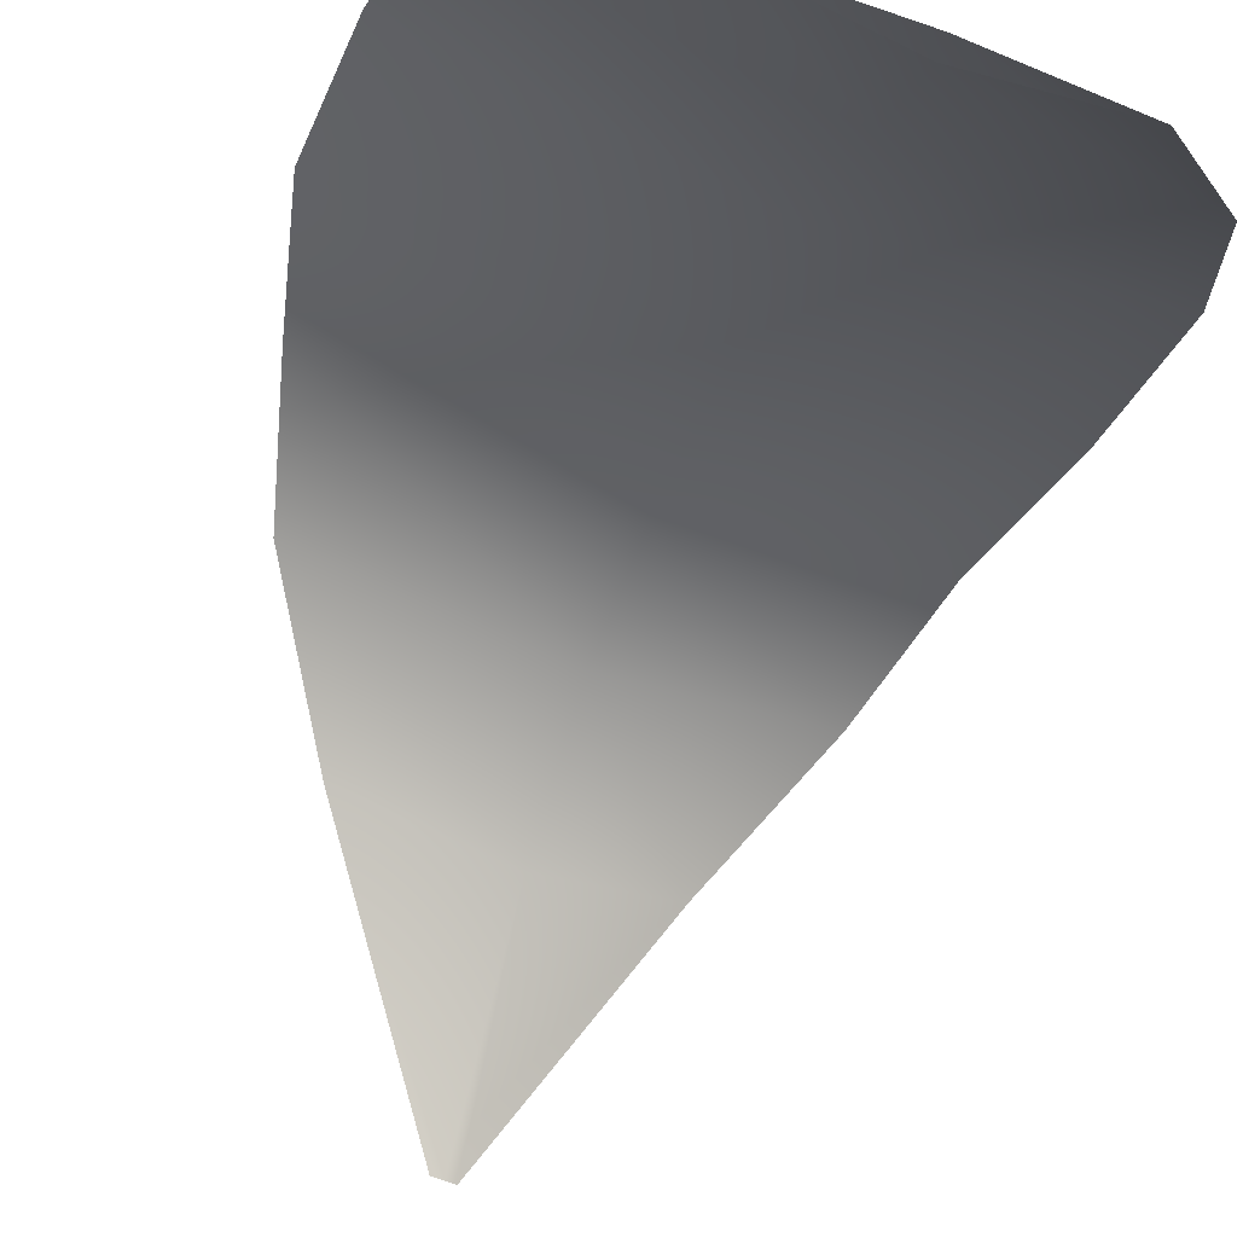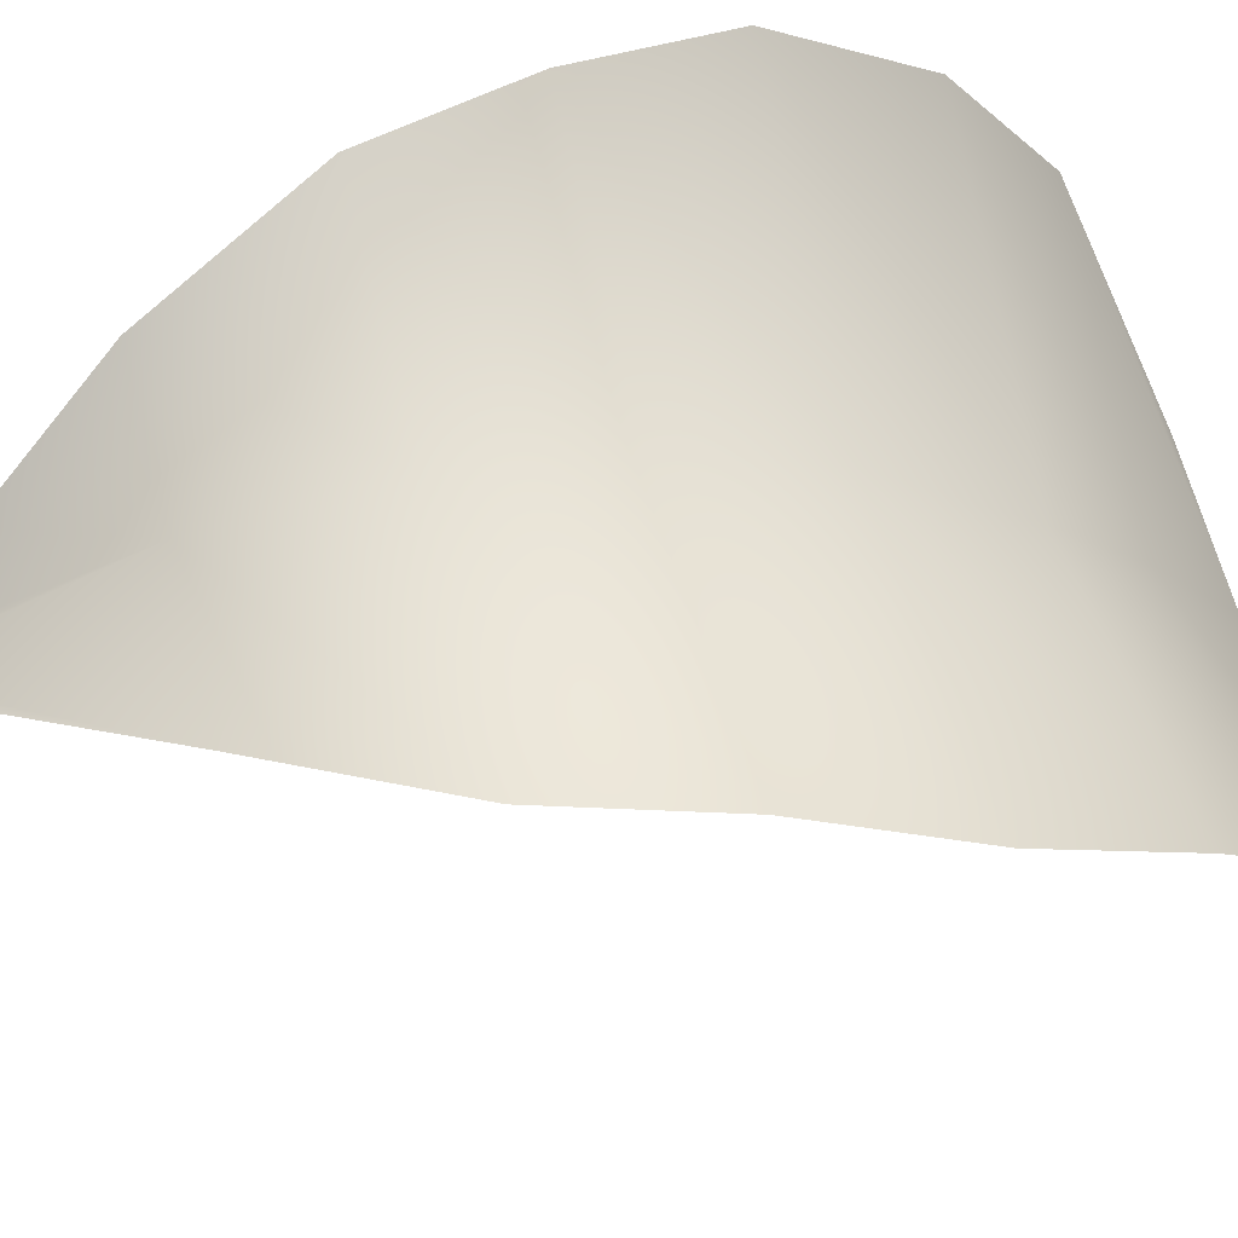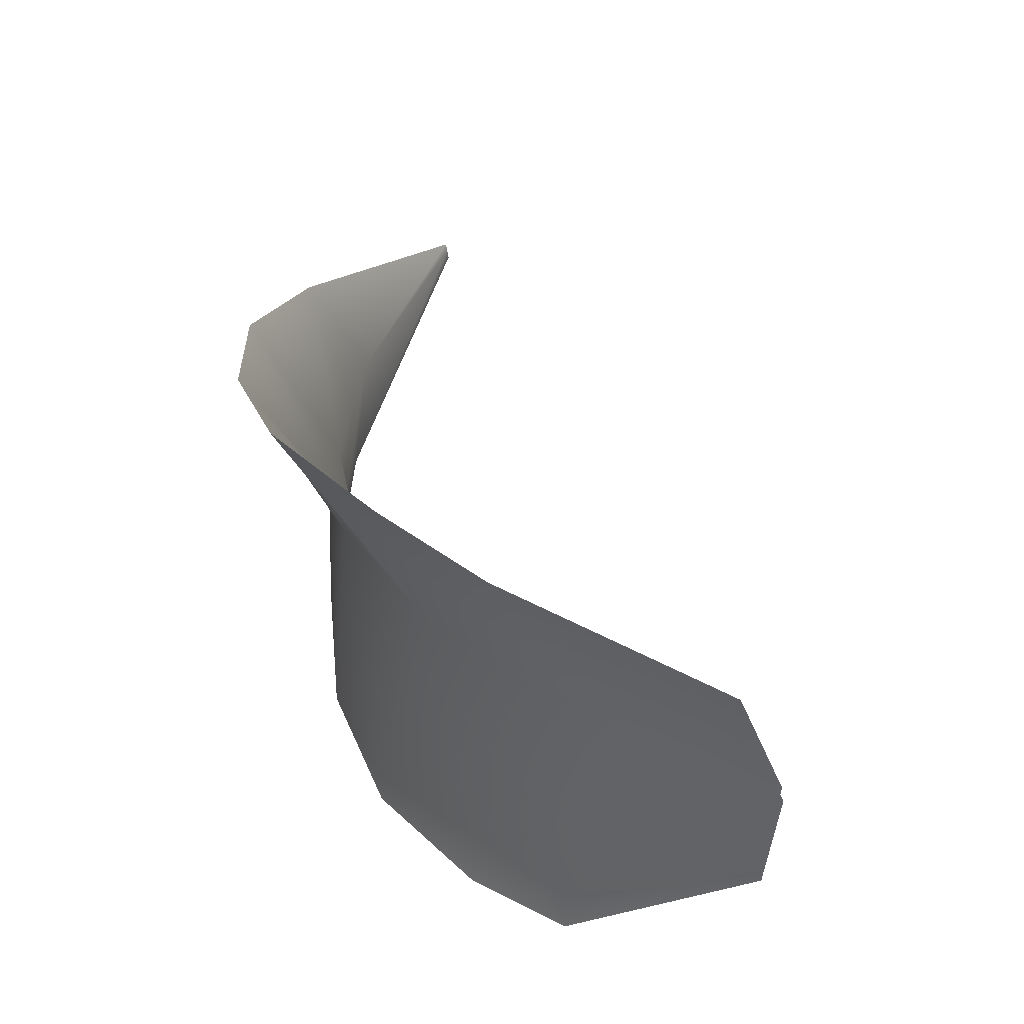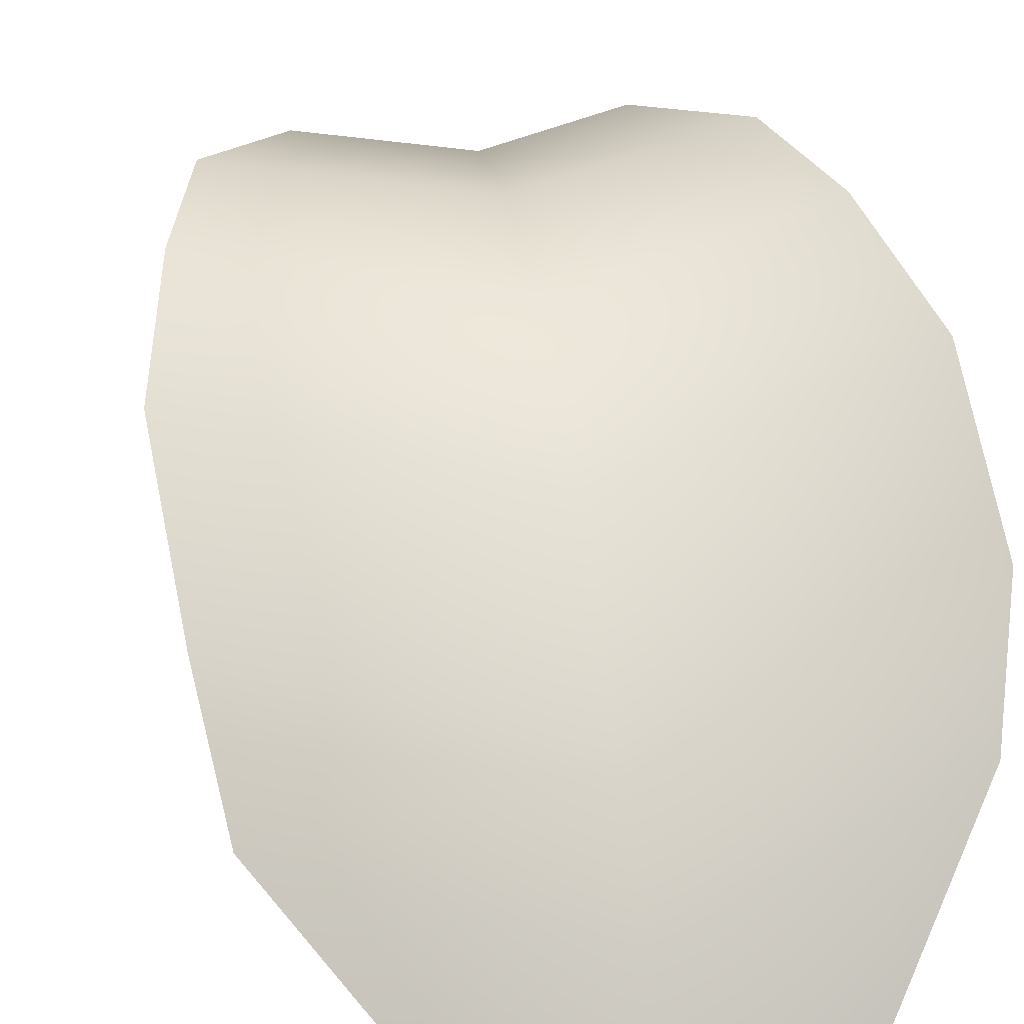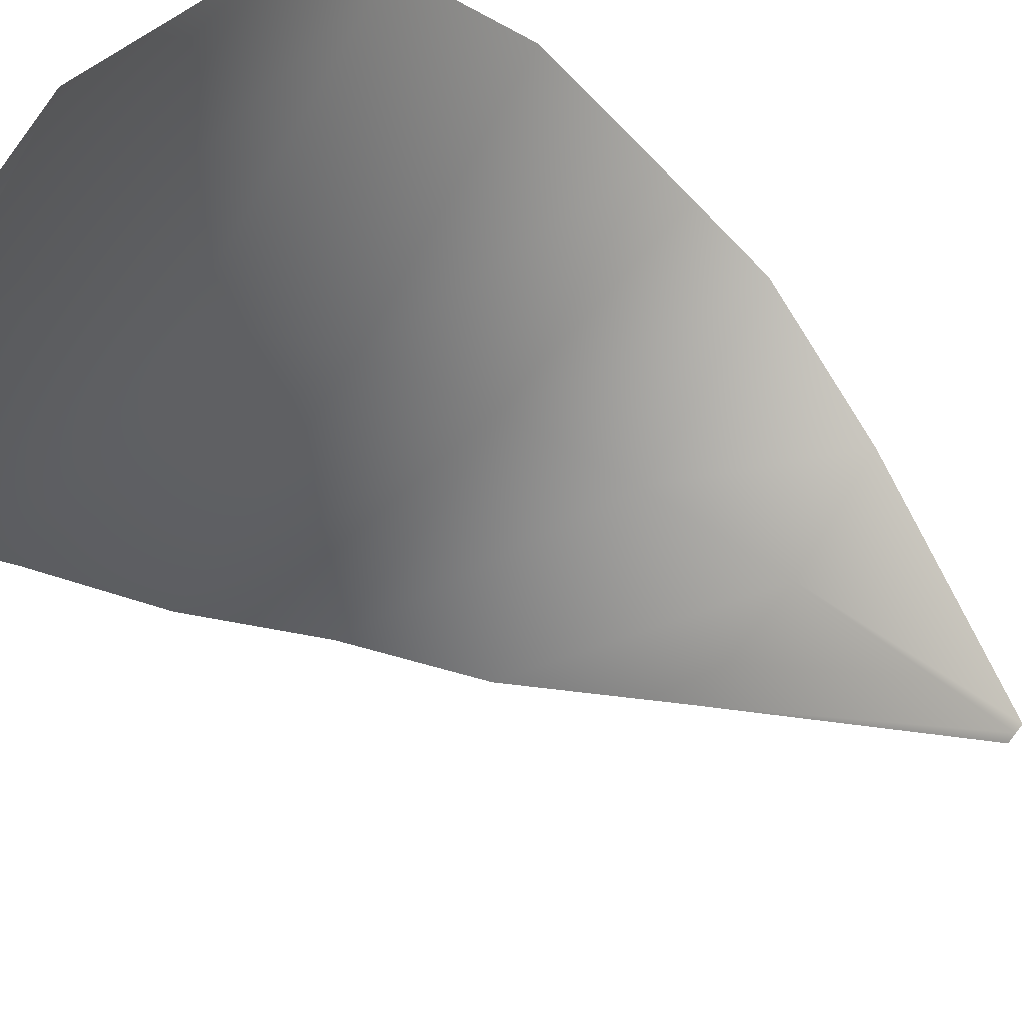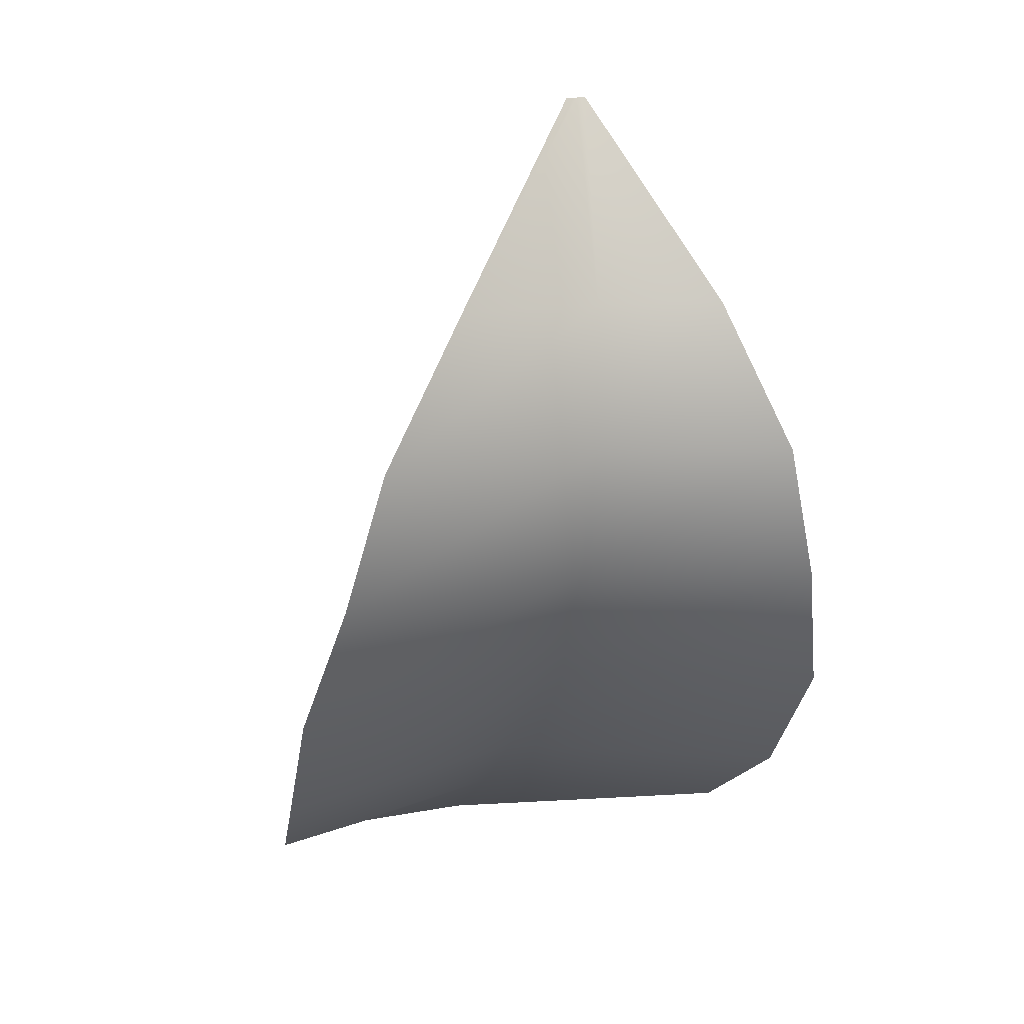
<metadata>
{"format":"obj","ext":"obj","renderer":"f3d","projection":"perspective","resolution":1024,"background":"white","views":[{"elev":-69.5,"azim":-20.8,"up":"+Z"},{"elev":64.1,"azim":-105.0,"up":"+Z"},{"elev":-47.9,"azim":98.6,"up":"+Y"},{"elev":29.2,"azim":-12.3,"up":"+Z"},{"elev":-71.3,"azim":56.6,"up":"+Z"},{"elev":15.0,"azim":-18.2,"up":"+Y"}]}
</metadata>
<code>
o anubias-leaf
v 1.948 -0.003188 0.4183
v -1.827 0.003654 0.4183
v 0.000308 -0.1241 0.004982
v 3.5 1.048 3.467
v -0.003271 1.07 1.766
v -3.943 1.109 3.467
v 3.937 2.197 4.937
v -0.002823 2.282 3.209
v -4.144 2.306 4.937
v 0.6286 13 4.8
v 0.3392 13.01 4.8
v 0.4914 13 4.8
v 2.029 10.19 6.815
v 0.2679 10.18 6.393
v -1.901 10.24 6.815
v 0.103 6.167 6.366
v 3.378 6.111 7.305
v 0.0693 4.22 5.114
v -3.769 6.199 7.305
v 0.1385 8.068 6.747
v 3.88 4.132 6.515
v 2.941 8.059 7.413
v -3.202 8.158 7.413
v -4.242 4.267 6.515
v 0.1385 8.068 6.555
v 0.0693 4.22 4.922
v 0.103 6.167 6.174
v 0.2679 10.18 6.202
v -0.002823 2.282 3.017
v -0.003271 1.07 1.574
v 0.000308 0.1172 -0.000139
f 3 1 4 5
f 5 6 2 3
f 7 8 5 4
f 8 9 6 5
f 21 18 8 7
f 9 8 18 24
f 14 13 10 12
f 15 14 12 11
f 20 22 13 14
f 23 20 14 15
f 19 16 20 23
f 16 17 22 20
f 24 18 16 19
f 18 21 17 16
f 26 21 17 27
f 24 26 27 19
f 27 17 22 25
f 19 27 25 23
f 23 25 28 15
f 25 22 13 28
f 15 28 12 11
f 28 13 10 12
f 9 29 26 24
f 21 26 29 7
f 29 9 6 30
f 7 29 30 4
f 30 6 2 31
f 31 1 4 30

</code>
